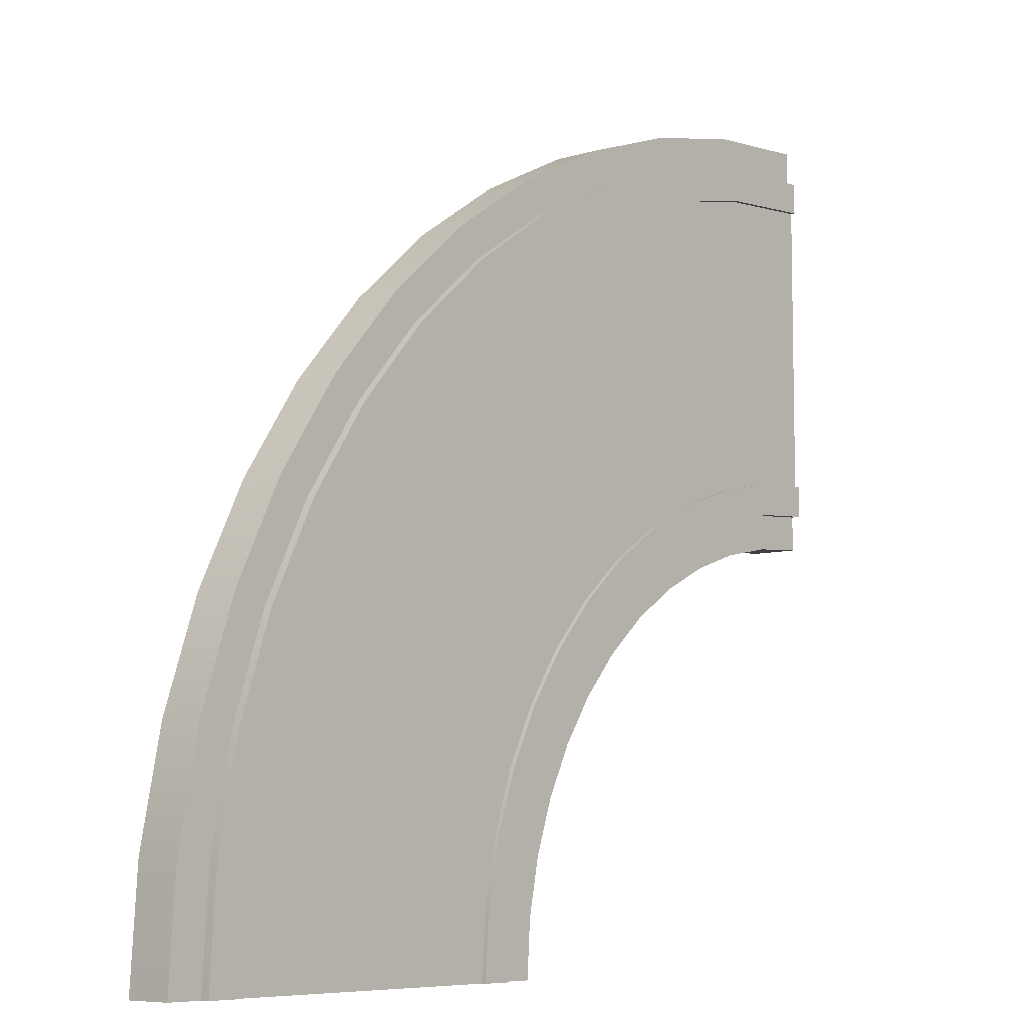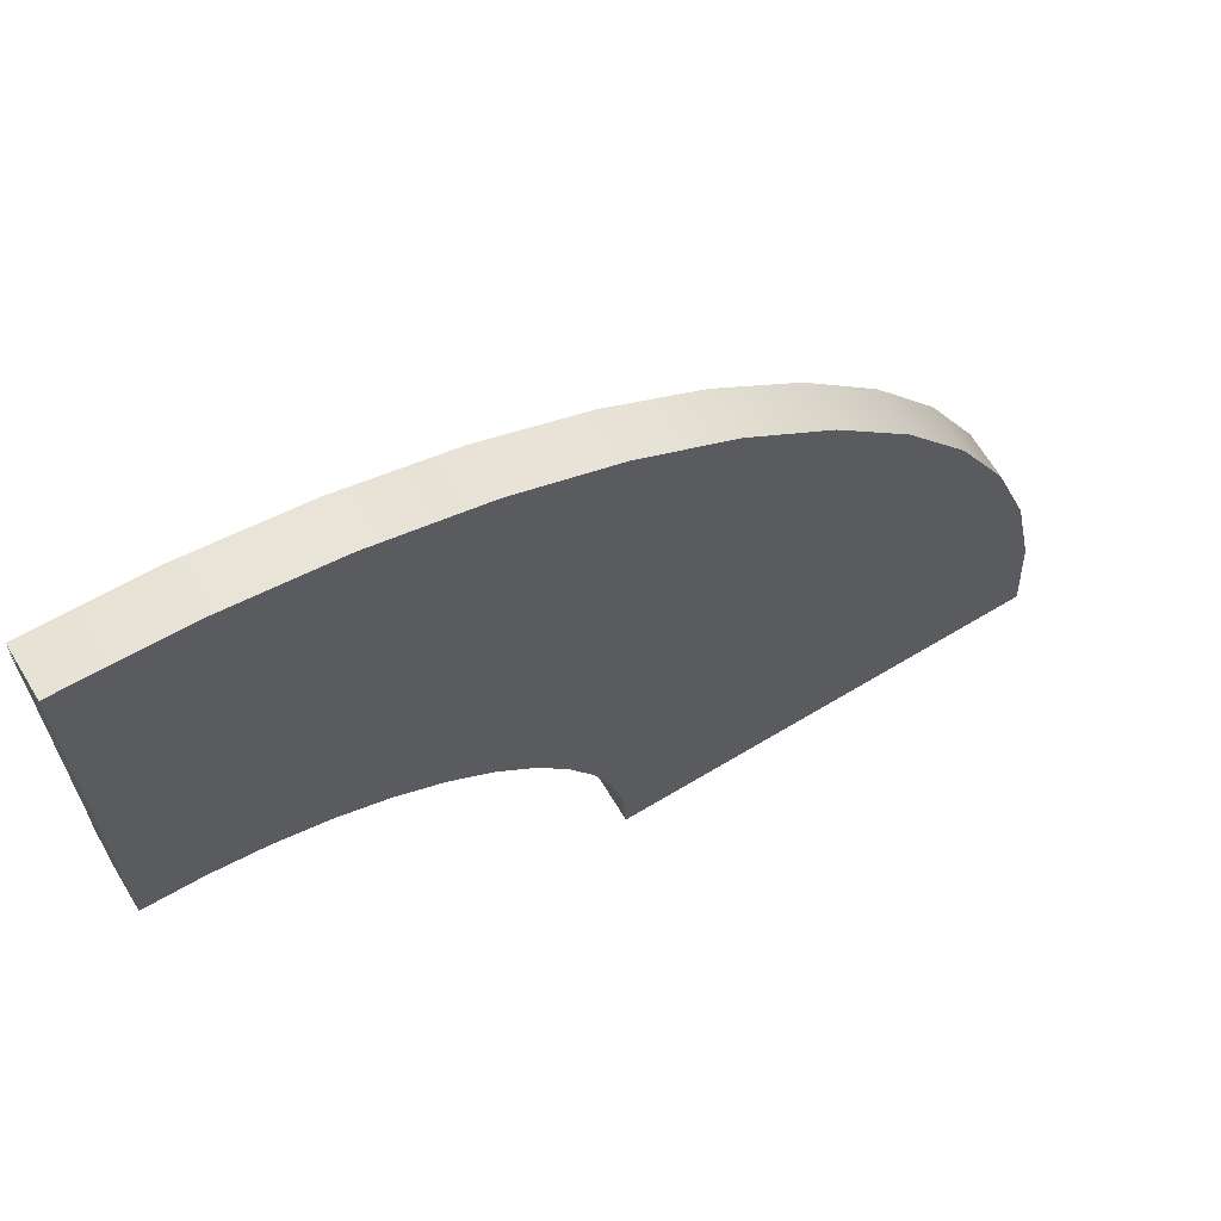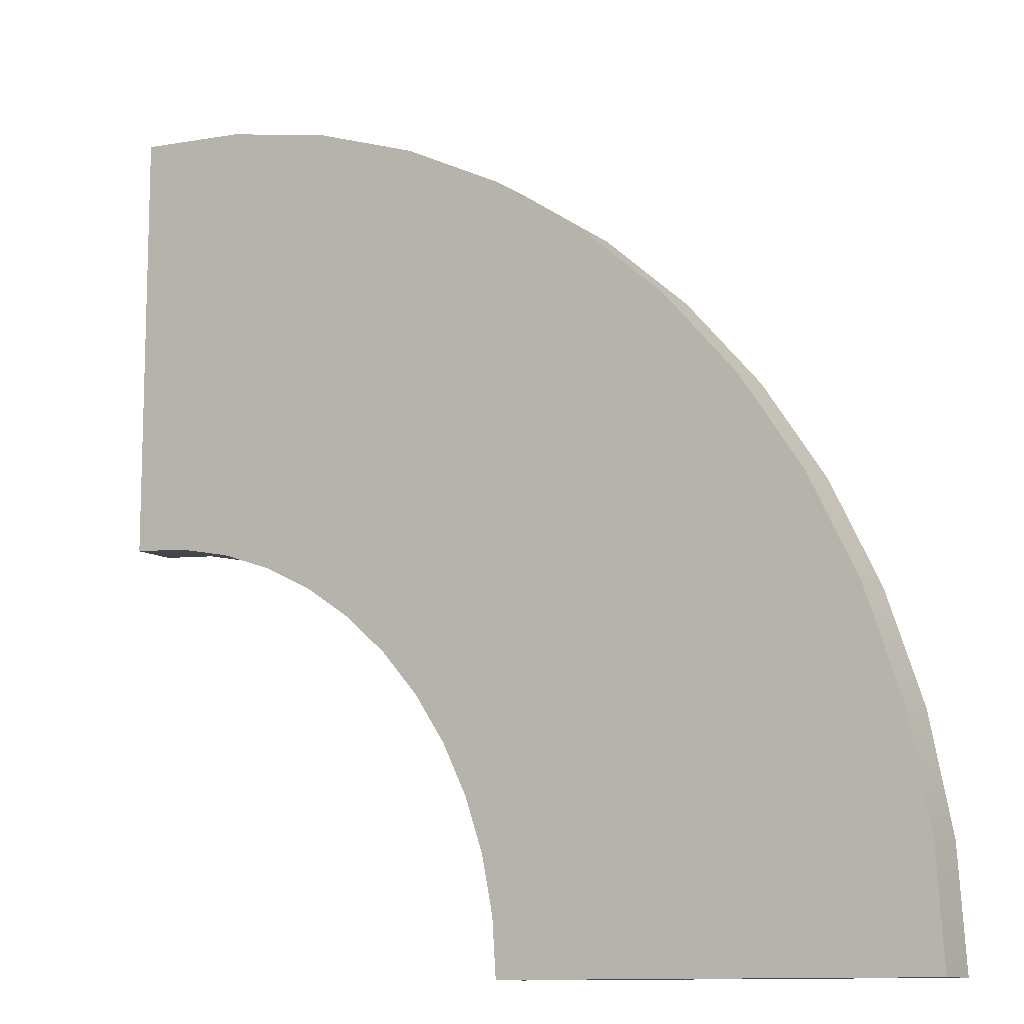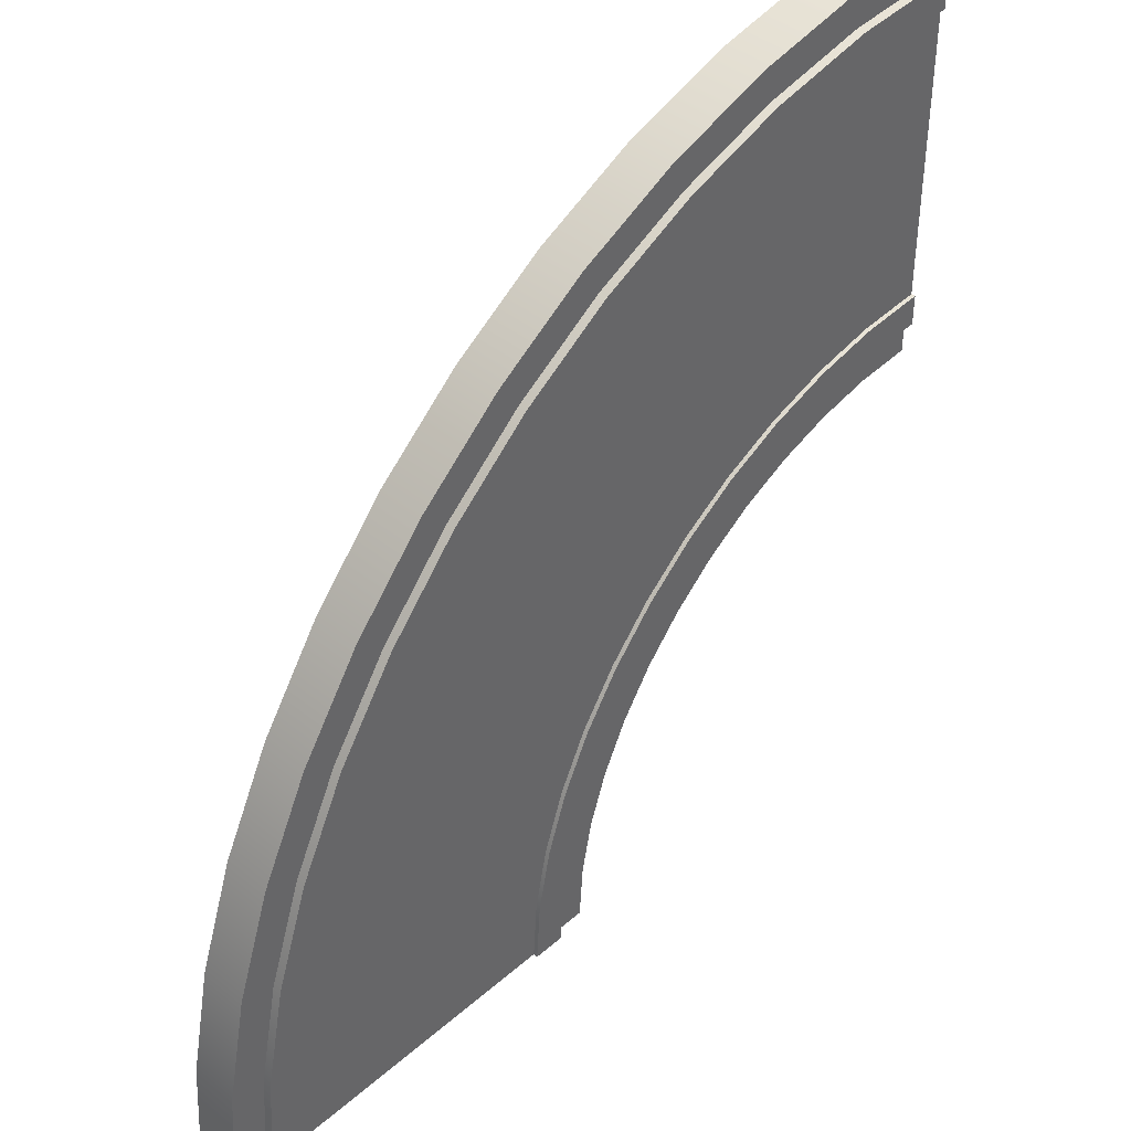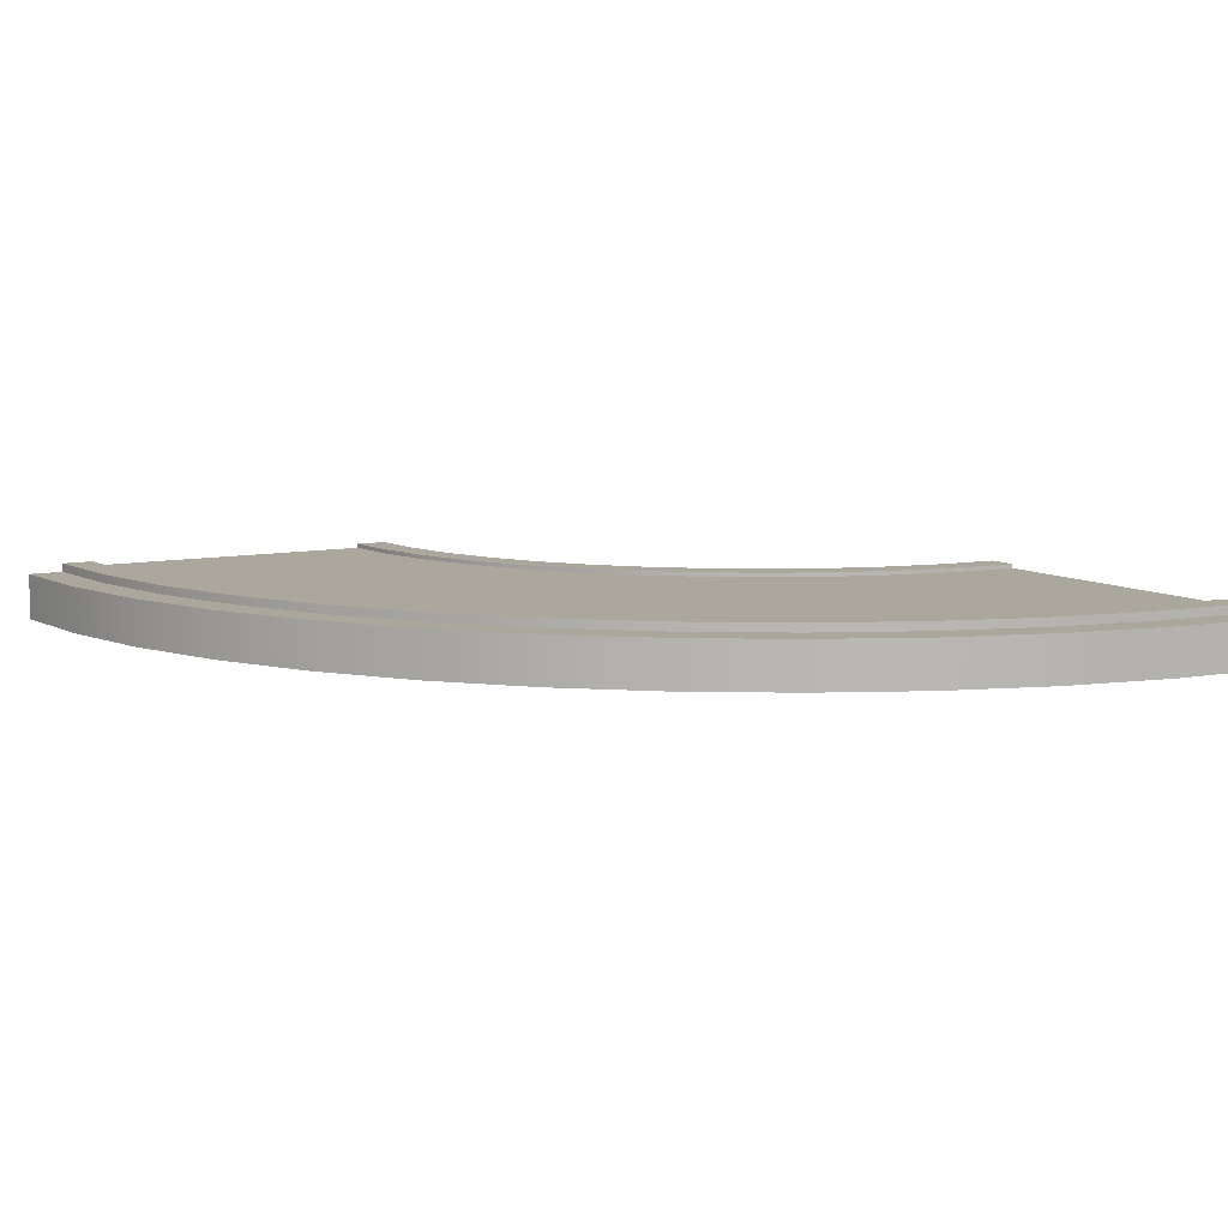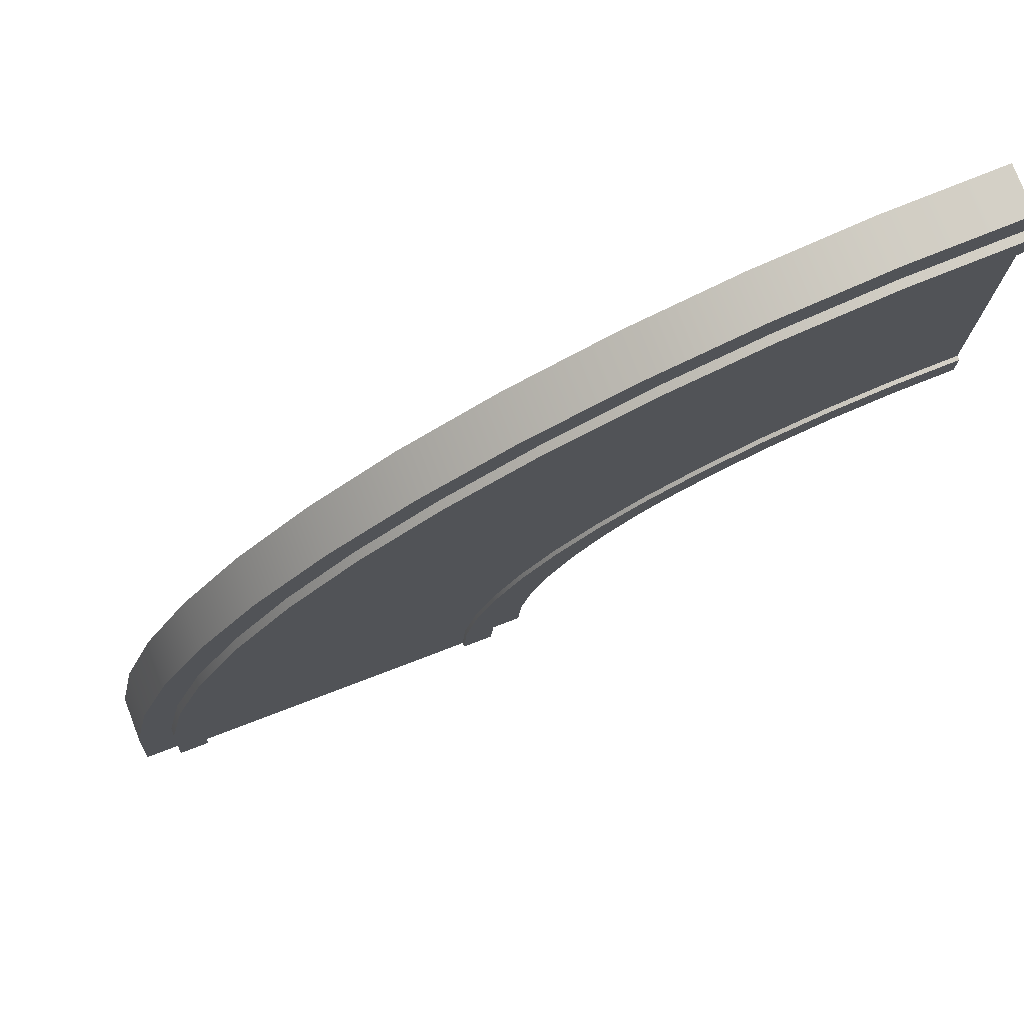
<metadata>
{"format":"obj","ext":"obj","renderer":"f3d","projection":"perspective","resolution":1024,"background":"white","views":[{"elev":-7.5,"azim":131.1,"up":"+Z"},{"elev":66.8,"azim":-31.1,"up":"+Z"},{"elev":-11.1,"azim":32.3,"up":"+Z"},{"elev":42.0,"azim":133.8,"up":"+Z"},{"elev":8.4,"azim":59.2,"up":"+Y"},{"elev":76.6,"azim":159.1,"up":"+Z"}]}
</metadata>
<code>
o roadCornerBridgeLarge
v -0.9276 0.1066 0.1412
v -0.9183 0.1066 0
v -1 0.1066 0
v -0.9552 0.1066 0.28
v -1.001 0.1066 0.4139
v -1.009 0.1066 0.1305
v -1.063 0.1066 0.5408
v -1.034 0.1066 0.2588
v -1.076 0.1066 0.3827
v -1.142 0.1066 0.6585
v -1.134 0.1066 0.5
v -1.207 0.1066 0.6088
v -1.235 0.1066 0.7648
v -1.293 0.1066 0.7071
v -1.342 0.1066 0.8581
v -1.391 0.1066 0.7934
v -1.459 0.1066 0.9367
v -1.5 0.1066 0.866
v -1.586 0.1066 0.9993
v -1.617 0.1066 0.9239
v -1.72 0.1066 1.045
v -1.741 0.1066 0.9659
v -1.859 0.1066 1.072
v -1.869 0.1066 0.9914
v -2 0.1066 1.082
v -2 0.1066 1
v -0.8451 0.1166 0
v -0.1549 0.1166 0
v -0.9183 0.1266 0
v -0.8451 0.1266 0
v -0.08165 0.1066 0
v 0 0 0
v -1 0 0
v -0.08165 0.1266 0
v -0.1549 0.1266 0
v 0 0.1066 0
v -1.009 -0 0.1305
v -1.034 -0 0.2588
v -1.076 -0 0.3827
v -1.134 -0 0.5
v -1.207 -0 0.6088
v -1.293 -0 0.7071
v -1.391 -0 0.7934
v -1.5 -0 0.866
v -1.617 -0 0.9239
v -1.741 -0 0.9659
v -1.869 -0 0.9914
v -2 -0 1
v -0.01711 0.1066 0.2611
v -0.06815 0.1066 0.5176
v -0.09806 0.1066 0.2504
v -0.1522 0.1066 0.7654
v -0.147 0.1066 0.4965
v -0.2277 0.1066 0.7341
v -0.2679 0.1066 1
v -0.3387 0.1066 0.9592
v -0.4133 0.1066 1.218
v -0.4781 0.1066 1.168
v -0.5858 0.1066 1.414
v -0.6435 0.1066 1.356
v -0.7825 0.1066 1.587
v -0.8322 0.1066 1.522
v -1 0.1066 1.732
v -1.041 0.1066 1.661
v -1.235 0.1066 1.848
v -1.266 0.1066 1.772
v -1.482 0.1066 1.932
v -1.503 0.1066 1.853
v -1.739 0.1066 1.983
v -1.75 0.1066 1.902
v -2 0.1066 2
v -2 0.1066 1.918
v -2 -0 2
v -2 0.1266 1.082
v -2 0.1166 1.155
v -2 0.1166 1.845
v -2 0.1266 1.845
v -2 0.1266 1.918
v -2 0.1266 1.155
v -1.739 -0 1.983
v -1.482 -0 1.932
v -1.235 -0 1.848
v -1 -0 1.732
v -0.7825 -0 1.587
v -0.5858 -0 1.414
v -0.4133 -0 1.218
v -0.2679 -0 1
v -0.1522 -0 0.7654
v -0.06815 -0 0.5176
v -0.01711 -0 0.2611
v -1.75 0.1266 1.902
v -1.503 0.1266 1.853
v -1.266 0.1266 1.772
v -1.041 0.1266 1.661
v -0.8322 0.1266 1.522
v -0.6435 0.1266 1.356
v -0.4781 0.1266 1.168
v -0.3387 0.1266 0.9592
v -0.2277 0.1266 0.7341
v -0.147 0.1266 0.4965
v -0.09806 0.1266 0.2504
v -0.9276 0.1266 0.1412
v -0.9552 0.1266 0.28
v -1.001 0.1266 0.4139
v -1.063 0.1266 0.5408
v -1.142 0.1266 0.6585
v -1.235 0.1266 0.7648
v -1.342 0.1266 0.8581
v -1.459 0.1266 0.9367
v -1.586 0.1266 0.9993
v -1.72 0.1266 1.045
v -1.859 0.1266 1.072
v -0.855 0.1266 0.1507
v -0.8845 0.1266 0.2989
v -0.933 0.1266 0.4419
v -0.9999 0.1266 0.5774
v -1.084 0.1266 0.703
v -1.183 0.1266 0.8166
v -1.297 0.1266 0.9162
v -1.423 0.1266 1
v -1.558 0.1266 1.067
v -1.701 0.1266 1.116
v -1.849 0.1266 1.145
v -1.849 0.1166 1.145
v -1.701 0.1166 1.116
v -1.558 0.1166 1.067
v -1.423 0.1166 1
v -1.297 0.1166 0.9162
v -1.183 0.1166 0.8166
v -1.084 0.1166 0.703
v -0.9999 0.1166 0.5774
v -0.933 0.1166 0.4419
v -0.8845 0.1166 0.2989
v -0.855 0.1166 0.1507
v -0.1706 0.1266 0.2408
v -0.2177 0.1266 0.4776
v -0.2953 0.1266 0.7061
v -0.4021 0.1266 0.9226
v -0.5362 0.1266 1.123
v -0.6953 0.1266 1.305
v -0.8768 0.1266 1.464
v -1.077 0.1266 1.598
v -1.294 0.1266 1.705
v -1.522 0.1266 1.782
v -1.759 0.1266 1.829
v -0.1706 0.1166 0.2408
v -0.2177 0.1166 0.4776
v -0.2953 0.1166 0.7061
v -0.4021 0.1166 0.9226
v -0.5362 0.1166 1.123
v -0.6953 0.1166 1.305
v -0.8768 0.1166 1.464
v -1.077 0.1166 1.598
v -1.294 0.1166 1.705
v -1.522 0.1166 1.782
v -1.759 0.1166 1.829
f 1 2 3
f 3 5 4
f 6 7 5
f 6 8 7
f 8 9 7
f 9 10 7
f 9 11 10
f 11 12 10
f 12 13 10
f 18 19 17
f 18 20 19
f 20 21 19
f 22 23 21
f 24 25 23
f 24 26 25
f 27 28 2
f 2 28 31
f 3 2 31
f 3 31 32
f 28 35 34
f 32 31 36
f 37 6 3
f 6 37 38
f 39 9 8
f 12 41 42
f 42 14 12
f 44 45 20
f 45 46 22
f 24 22 46
f 47 48 26
f 31 50 49
f 51 52 50
f 51 53 52
f 53 54 52
f 54 55 52
f 54 56 55
f 56 57 55
f 56 58 57
f 58 59 57
f 58 60 59
f 60 61 59
f 62 64 63
f 64 65 63
f 66 68 67
f 68 69 67
f 70 71 69
f 73 25 26
f 73 74 25
f 73 76 75
f 74 75 79
f 69 71 73
f 80 81 67
f 67 69 80
f 84 85 59
f 86 57 59
f 57 86 87
f 88 52 55
f 55 87 88
f 52 88 89
f 49 90 32
f 33 32 90
f 90 89 33
f 89 88 33
f 88 87 33
f 86 85 33
f 85 84 33
f 84 83 33
f 83 82 37
f 82 39 38
f 82 40 39
f 82 42 41
f 82 81 42
f 81 44 43
f 80 73 46
f 3 4 1
f 3 6 5
f 12 14 13
f 14 15 13
f 14 16 15
f 16 17 15
f 16 18 17
f 20 22 21
f 22 24 23
f 2 29 27
f 29 30 27
f 32 33 3
f 28 34 31
f 3 33 37
f 38 8 6
f 8 38 39
f 9 39 40
f 40 11 9
f 11 40 41
f 41 12 11
f 42 43 16
f 16 14 42
f 43 44 18
f 18 16 43
f 20 18 44
f 22 20 45
f 46 47 24
f 26 24 47
f 49 36 31
f 31 51 50
f 60 62 61
f 62 63 61
f 64 66 65
f 66 67 65
f 68 70 69
f 70 72 71
f 26 48 73
f 73 75 74
f 73 77 76
f 73 72 77
f 73 71 72
f 77 72 78
f 73 80 69
f 81 82 65
f 65 67 81
f 82 83 63
f 63 65 82
f 83 84 61
f 61 63 83
f 59 61 84
f 59 85 86
f 87 55 57
f 89 50 52
f 90 49 50
f 50 89 90
f 32 36 49
f 87 86 33
f 83 37 33
f 82 38 37
f 82 41 40
f 81 43 42
f 81 80 44
f 80 45 44
f 80 46 45
f 73 47 46
f 73 48 47
f 72 70 91
f 91 78 72
f 68 66 93
f 95 94 64
f 96 95 62
f 58 97 96
f 97 58 56
f 54 99 98
f 98 56 54
f 53 100 99
f 99 54 53
f 51 101 100
f 100 53 51
f 31 34 101
f 102 1 4
f 103 4 5
f 10 106 105
f 109 108 15
f 110 109 17
f 19 21 111
f 111 110 19
f 74 112 23
f 113 30 29
f 29 114 113
f 29 102 115
f 102 103 115
f 103 104 116
f 104 117 116
f 104 105 117
f 106 118 117
f 106 107 118
f 107 108 119
f 110 111 122
f 111 112 123
f 112 79 123
f 124 125 122
f 122 123 124
f 125 126 121
f 121 122 125
f 126 127 120
f 119 120 127
f 128 129 118
f 118 119 128
f 118 129 130
f 131 116 117
f 132 115 116
f 133 114 115
f 134 113 114
f 114 133 134
f 27 30 113
f 101 34 35
f 35 100 101
f 35 135 100
f 135 99 100
f 135 136 99
f 136 137 99
f 138 97 98
f 138 139 97
f 139 96 97
f 139 140 96
f 140 95 96
f 142 93 94
f 142 143 93
f 143 144 92
f 144 91 92
f 145 78 91
f 35 28 146
f 146 135 35
f 135 146 147
f 136 147 148
f 137 148 149
f 138 149 150
f 150 139 138
f 139 150 151
f 142 153 154
f 154 143 142
f 155 144 143
f 145 144 155
f 76 77 145
f 70 68 92
f 92 91 70
f 93 92 68
f 66 64 94
f 94 93 66
f 64 62 95
f 62 60 96
f 96 60 58
f 56 98 97
f 101 51 31
f 29 2 1
f 1 102 29
f 4 103 102
f 5 104 103
f 104 5 7
f 7 105 104
f 105 7 10
f 106 10 13
f 13 107 106
f 13 15 108
f 108 107 13
f 15 17 109
f 17 19 110
f 21 23 112
f 112 111 21
f 23 25 74
f 29 115 114
f 103 116 115
f 105 106 117
f 107 119 118
f 108 120 119
f 108 109 120
f 109 121 120
f 109 110 121
f 110 122 121
f 111 123 122
f 112 74 79
f 75 124 123
f 123 79 75
f 120 121 126
f 127 128 119
f 130 117 118
f 117 130 131
f 116 131 132
f 115 132 133
f 113 134 27
f 137 98 99
f 137 138 98
f 140 141 95
f 141 94 95
f 141 142 94
f 143 92 93
f 144 145 91
f 145 77 78
f 147 136 135
f 148 137 136
f 149 138 137
f 151 140 139
f 140 151 152
f 152 141 140
f 141 152 153
f 153 142 141
f 143 154 155
f 155 156 145
f 145 156 76
f 146 28 27
f 27 147 146
f 27 149 148
f 27 152 151
f 134 133 152
f 133 153 152
f 133 132 153
f 130 154 153
f 128 127 155
f 125 124 156
f 27 148 147
f 27 150 149
f 27 151 150
f 27 134 152
f 132 131 153
f 131 130 153
f 130 129 154
f 129 128 154
f 128 155 154
f 127 126 155
f 126 156 155
f 126 125 156
f 124 76 156
f 124 75 76

</code>
